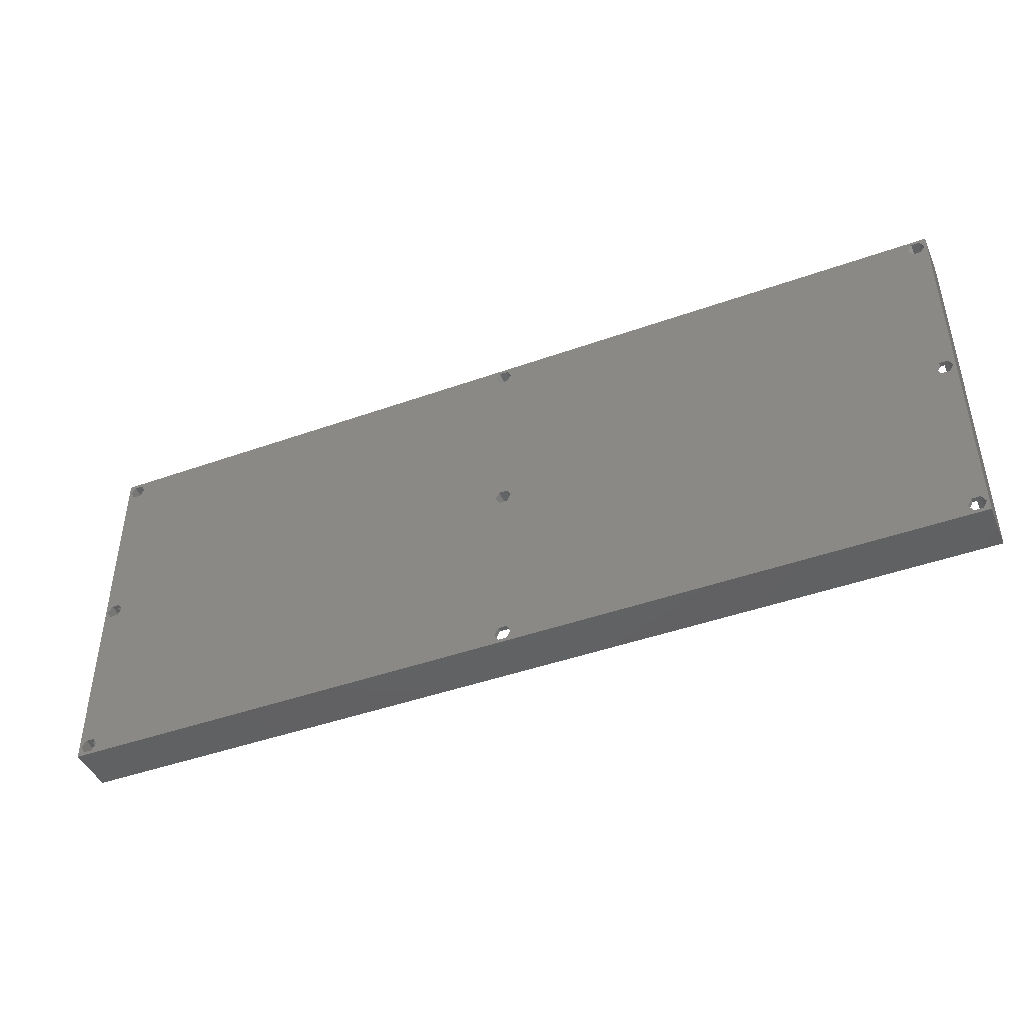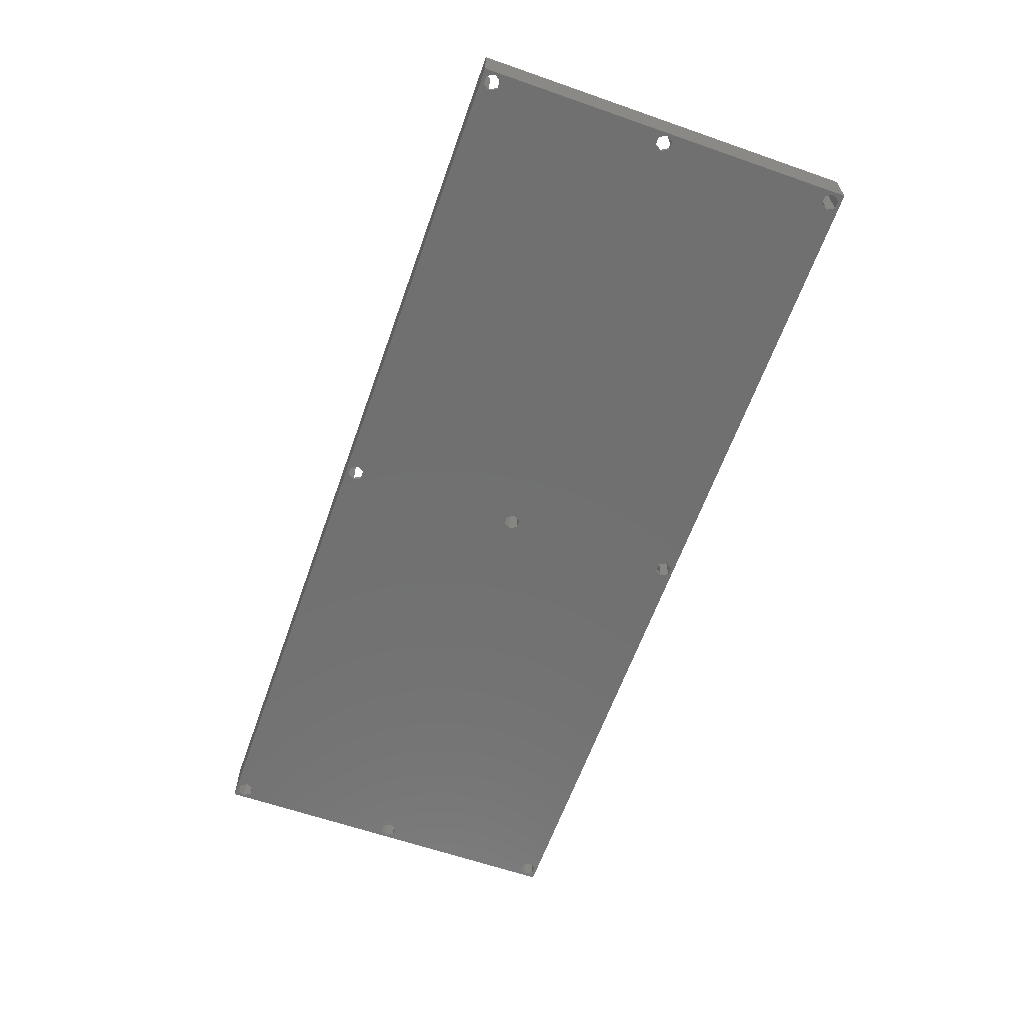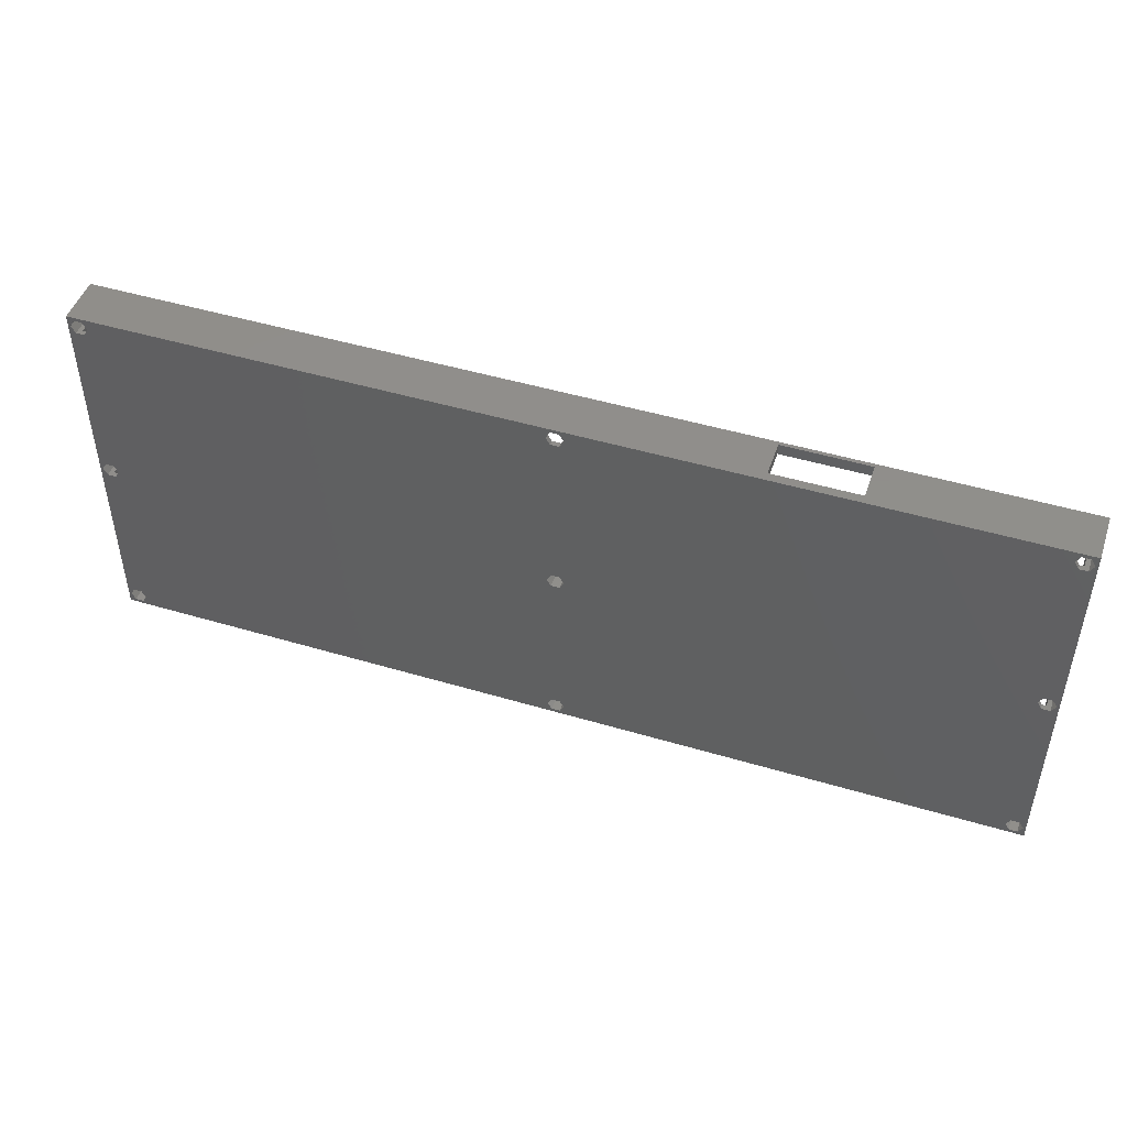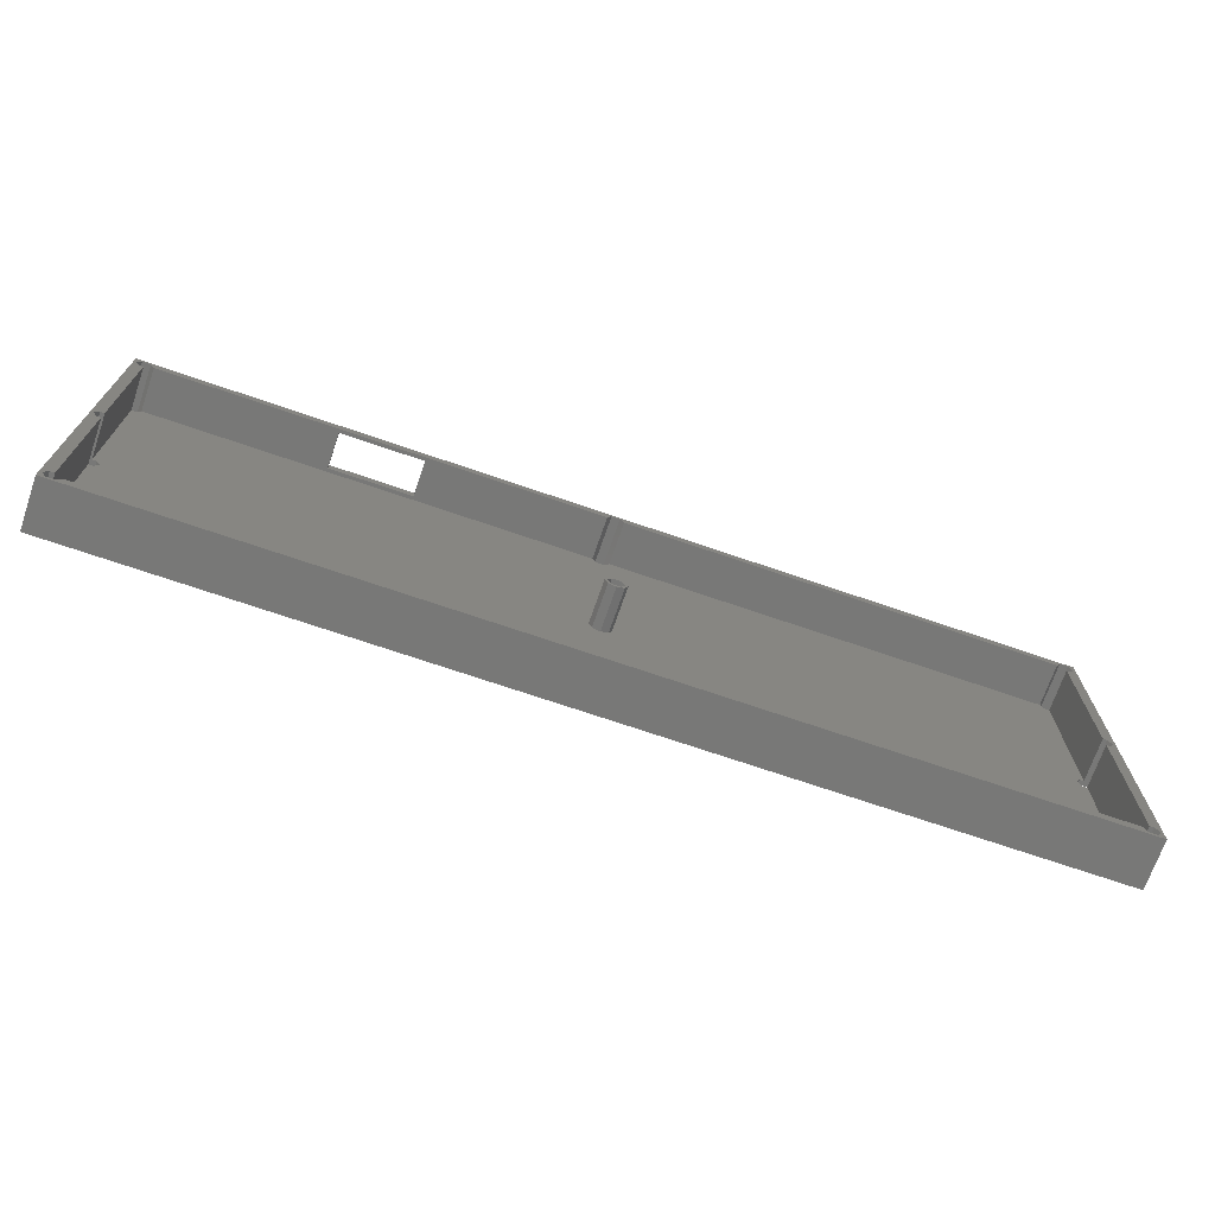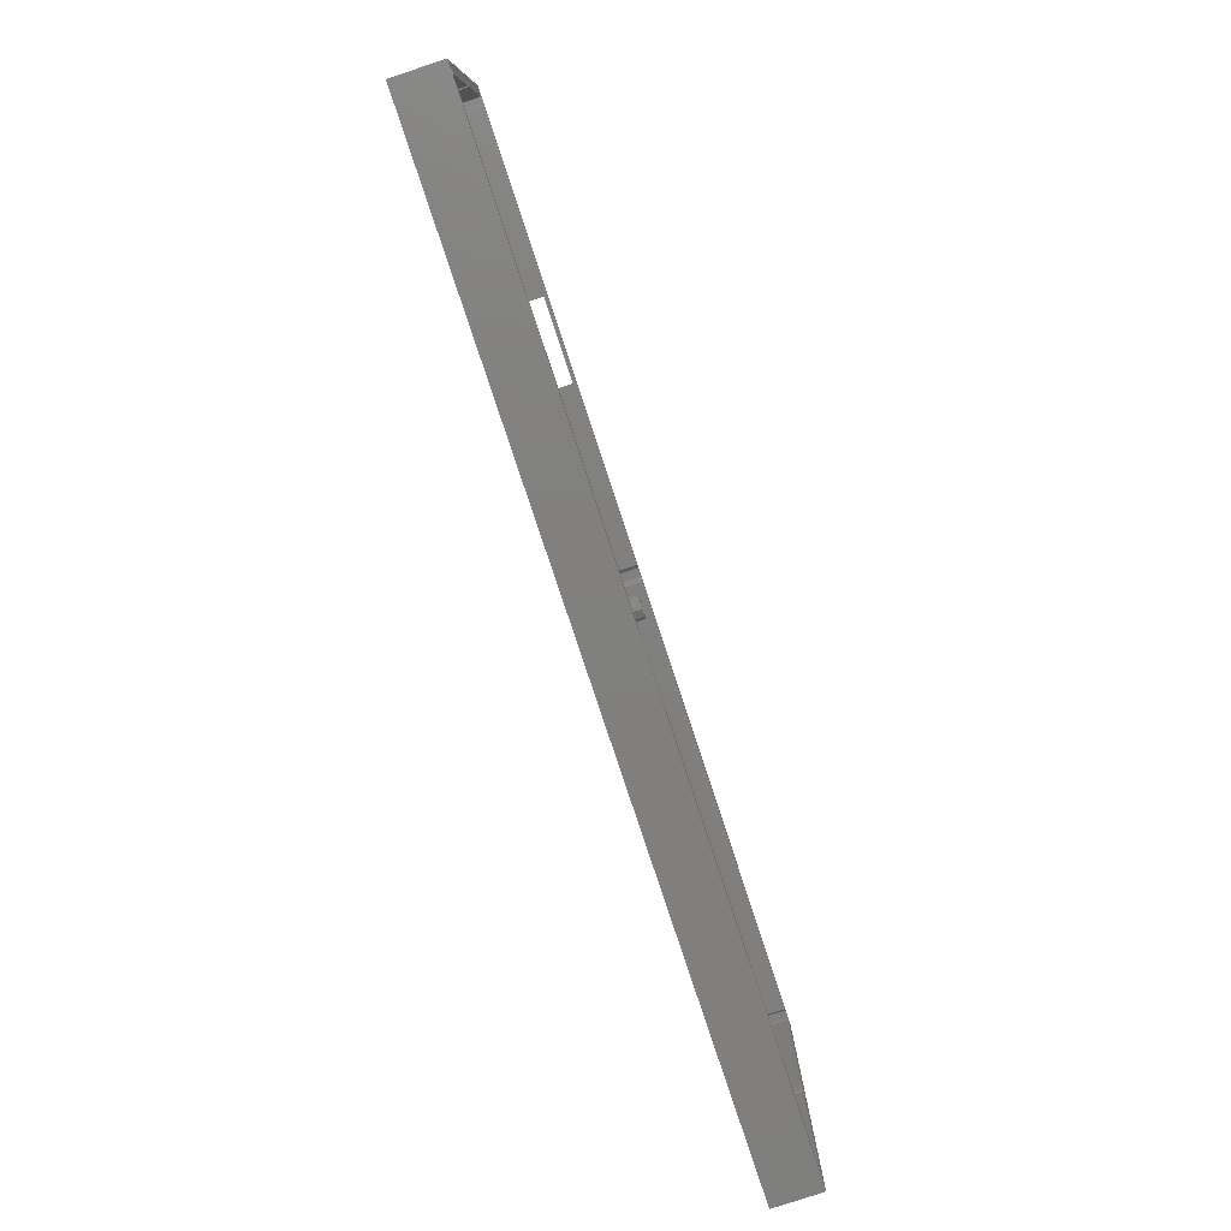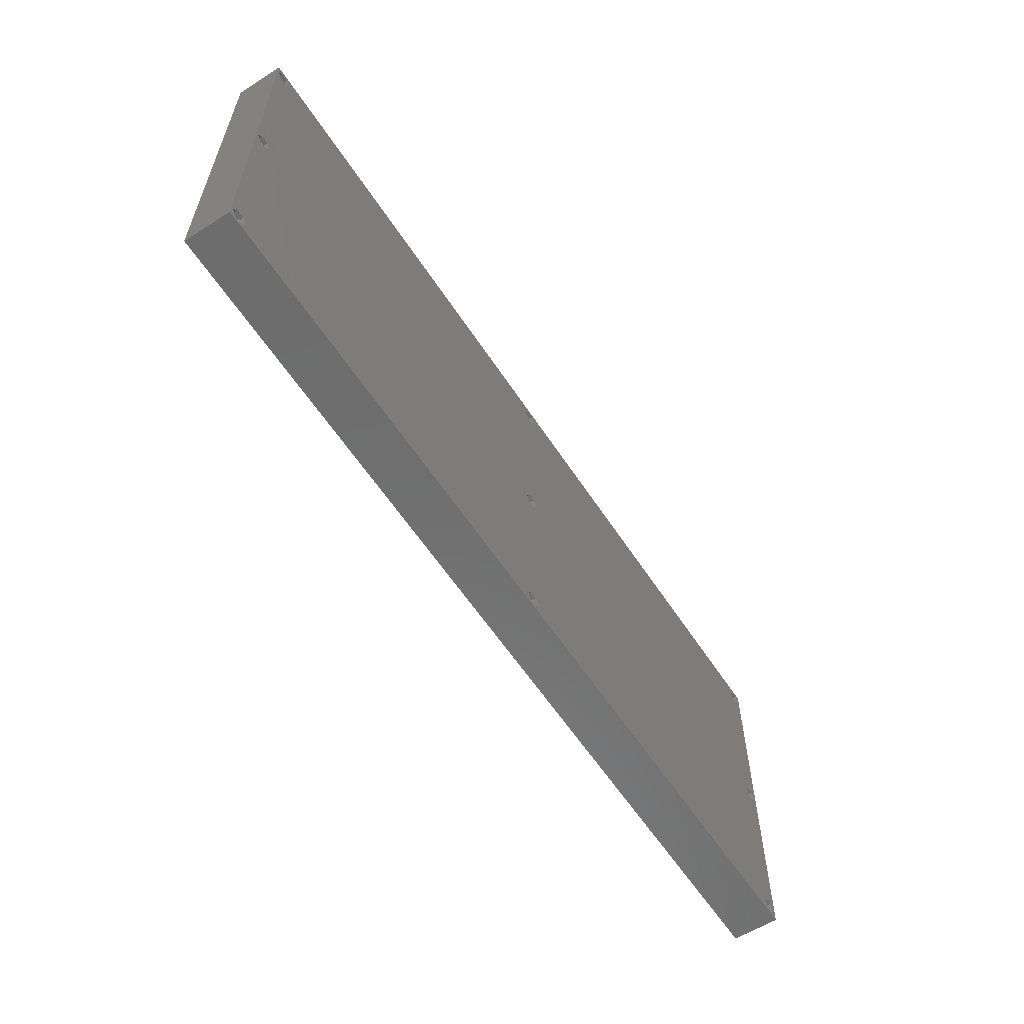
<metadata>
{"format":"stl","ext":"stl","renderer":"f3d","projection":"perspective","resolution":1024,"background":"white","views":[{"elev":-44.4,"azim":-157.4,"up":"+Y"},{"elev":-62.3,"azim":70.5,"up":"+Z"},{"elev":47.5,"azim":-161.4,"up":"+Y"},{"elev":-70.6,"azim":-19.0,"up":"+Y"},{"elev":-79.9,"azim":-71.7,"up":"+Y"},{"elev":-59.3,"azim":123.0,"up":"+Y"}]}
</metadata>
<code>
# stl→obj: 168 verts, 372 faces
v 1.4 3.791 10
v 2.275 3.791 1
v 2.275 3.791 10
v 1.4 3.791 0
v 3.15 3.791 0
v 3.15 3.791 1
v 4.025 2.275 0
v 4.025 2.275 1
v 0.525 2.275 10
v 0.525 2.275 0
v 1.4 0.7595 10
v 1.4 0.7595 0
v 3.15 41.89 0
v 4.025 78.47 0
v 4.025 40.38 0
v 3.15 76.96 0
v 1.4 41.89 0
v 1.4 76.96 0
v 0.525 40.38 0
v 0.525 78.47 0
v 3.15 38.86 0
v 1.4 38.86 0
v 98.4 41.89 0
v 99.28 78.47 0
v 99.28 40.38 0
v 98.4 76.96 0
v 96.65 41.89 0
v 96.65 76.96 0
v 95.78 40.38 0
v 95.78 78.47 0
v 99.28 2.275 0
v 98.67 39.33 0
v 98.4 3.791 0
v 98.4 38.86 0
v 96.65 3.791 0
v 96.65 38.86 0
v 95.78 2.275 0
v 193.7 41.89 0
v 194.5 78.47 0
v 194.5 40.38 0
v 193.7 76.96 0
v 191.9 41.89 0
v 191.9 76.96 0
v 191 40.38 0
v 191 78.47 0
v 193.7 3.791 0
v 194.5 2.275 0
v 193.7 38.86 0
v 191.9 3.791 0
v 191.9 38.86 0
v 191 2.275 0
v 195.1 0 0
v 193.7 0.7595 0
v 191.9 0.7595 0
v 98.4 0.7595 0
v 96.65 0.7595 0
v 3.15 0.7595 0
v 0 0 0
v 0 80.75 0
v 195.1 80.75 0
v 193.7 79.99 0
v 191.9 79.99 0
v 98.4 79.99 0
v 96.65 79.99 0
v 3.15 79.99 0
v 1.4 79.99 0
v 193.7 38.86 10
v 194.5 2.275 10
v 194.5 40.38 10
v 193.7 3.791 10
v 192.8 38.86 10
v 192.8 3.791 10
v 193.7 76.96 10
v 194.5 78.47 10
v 193.7 41.89 10
v 192.8 76.96 10
v 192.8 41.89 10
v 195.1 80.75 10
v 193.7 79.99 10
v 191.9 79.99 10
v 99.28 78.47 10
v 191 78.47 10
v 98.4 79.99 10
v 96.65 79.99 10
v 4.025 78.47 10
v 95.78 78.47 10
v 3.15 79.99 10
v 0 80.75 10
v 0.525 40.38 10
v 0.525 78.47 10
v 0 0 10
v 1.4 79.99 10
v 195.1 0 10
v 193.7 0.7595 10
v 191.9 0.7595 10
v 99.28 2.275 10
v 191 2.275 10
v 98.4 0.7595 10
v 96.65 0.7595 10
v 4.025 2.275 10
v 95.78 2.275 10
v 3.15 0.7595 10
v 1.4 76.96 10
v 2.275 41.89 10
v 2.275 76.96 10
v 1.4 41.89 10
v 1.4 38.86 10
v 2.275 38.86 10
v 2.275 41.89 1
v 3.15 41.89 1
v 4.025 40.38 1
v 3.15 38.86 1
v 2.275 38.86 1
v 3.15 76.96 1
v 2.275 76.96 1
v 4.025 78.47 1
v 98.4 3.791 1
v 96.65 3.791 1
v 99.28 2.275 1
v 95.78 2.275 1
v 96.65 41.89 10
v 98.4 41.89 1
v 98.4 41.89 10
v 99.28 40.38 1
v 98.67 39.33 1
v 96.65 76.96 1
v 98.4 76.96 1
v 99.28 78.47 1
v 95.78 78.47 1
v 191.9 3.791 1
v 192.8 3.791 1
v 191 2.275 1
v 191.9 41.89 1
v 192.8 41.89 1
v 191 40.38 1
v 191.9 38.86 1
v 192.8 38.86 1
v 192.8 76.96 1
v 191.9 76.96 1
v 191 78.47 1
v 58.65 80.75 9.25
v 58.65 80.75 1.75
v 41.15 80.75 9.25
v 41.15 80.75 1.75
v 99.78 40.38 1
v 99.12 41.97 1
v 97.53 42.62 1
v 95.93 41.97 1
v 95.28 40.38 1
v 99.12 38.78 1
v 97.53 38.12 1
v 95.93 38.78 1
v 41.15 78.47 9.25
v 41.15 78.47 1.75
v 58.65 78.47 1.75
v 58.65 78.47 9.25
v 95.28 40.38 10
v 95.93 38.78 10
v 97.53 42.62 10
v 99.12 41.97 10
v 99.78 40.38 10
v 99.12 38.78 10
v 97.53 38.12 10
v 95.93 41.97 10
v 99.28 40.38 10
v 95.78 40.38 10
v 98.4 38.86 10
v 96.65 38.86 10
f 1 2 3
f 4 2 1
f 5 2 4
f 2 5 6
f 7 6 5
f 6 7 8
f 9 4 1
f 4 9 10
f 11 10 9
f 10 11 12
f 13 14 15
f 13 16 14
f 17 16 13
f 17 18 16
f 19 18 17
f 18 19 20
f 5 15 7
f 5 21 15
f 4 21 5
f 4 22 21
f 10 22 4
f 22 10 19
f 23 24 25
f 23 26 24
f 27 26 23
f 27 28 26
f 29 28 27
f 28 29 30
f 31 32 25
f 33 32 31
f 33 34 32
f 35 34 33
f 35 36 34
f 37 36 35
f 36 37 29
f 38 39 40
f 38 41 39
f 42 41 38
f 42 43 41
f 44 43 42
f 43 44 45
f 46 40 47
f 46 48 40
f 49 48 46
f 49 50 48
f 51 50 49
f 50 51 44
f 40 52 47
f 52 53 47
f 52 54 53
f 25 44 51
f 25 51 31
f 54 31 51
f 55 54 52
f 54 55 31
f 52 56 55
f 15 29 37
f 15 37 7
f 56 7 37
f 56 57 7
f 58 56 52
f 56 58 57
f 58 19 10
f 59 19 58
f 12 58 10
f 57 58 12
f 52 40 60
f 39 60 40
f 61 60 39
f 62 60 61
f 44 25 45
f 24 45 25
f 45 24 62
f 63 62 24
f 62 63 60
f 64 60 63
f 29 15 30
f 14 30 15
f 30 14 64
f 65 64 14
f 59 64 65
f 59 65 66
f 64 59 60
f 20 59 66
f 19 59 20
f 67 68 69
f 67 70 68
f 71 70 67
f 70 71 72
f 73 69 74
f 73 75 69
f 76 75 73
f 75 76 77
f 69 78 74
f 78 79 74
f 78 80 79
f 80 81 82
f 83 80 78
f 80 83 81
f 78 84 83
f 84 85 86
f 84 87 85
f 88 84 78
f 84 88 87
f 88 89 90
f 91 89 88
f 92 88 90
f 87 88 92
f 78 69 93
f 68 93 69
f 94 93 68
f 95 93 94
f 96 95 97
f 98 95 96
f 95 98 93
f 99 93 98
f 100 99 101
f 102 99 100
f 91 99 102
f 91 102 11
f 99 91 93
f 9 91 11
f 89 91 9
f 103 104 105
f 103 106 104
f 90 106 103
f 106 90 89
f 107 3 108
f 107 1 3
f 89 1 107
f 1 89 9
f 57 11 102
f 11 57 12
f 57 8 7
f 102 8 57
f 8 102 100
f 106 109 104
f 17 109 106
f 13 109 17
f 109 13 110
f 15 110 13
f 110 15 111
f 89 17 106
f 17 89 19
f 107 19 89
f 19 107 22
f 112 21 113
f 113 107 108
f 113 22 107
f 22 113 21
f 21 111 15
f 111 21 112
f 114 16 115
f 115 103 105
f 115 18 103
f 18 115 16
f 16 116 14
f 116 16 114
f 66 87 92
f 87 66 65
f 116 65 14
f 65 116 87
f 87 116 85
f 90 66 92
f 66 90 20
f 103 20 90
f 20 103 18
f 55 99 98
f 99 55 56
f 35 117 118
f 117 35 33
f 31 117 33
f 117 31 119
f 120 35 118
f 35 120 37
f 99 120 101
f 56 120 99
f 120 56 37
f 55 119 31
f 98 119 55
f 119 98 96
f 121 122 123
f 27 122 121
f 122 27 23
f 25 122 23
f 122 25 124
f 32 124 25
f 124 32 125
f 26 126 127
f 126 26 28
f 26 128 24
f 128 26 127
f 64 83 84
f 83 64 63
f 128 63 24
f 63 128 83
f 83 128 81
f 129 84 86
f 84 129 64
f 64 129 30
f 126 30 129
f 30 126 28
f 53 95 94
f 95 53 54
f 130 49 131
f 131 70 72
f 131 46 70
f 46 131 49
f 47 70 46
f 70 47 68
f 132 49 130
f 49 132 51
f 95 132 97
f 54 132 95
f 132 54 51
f 53 68 47
f 68 53 94
f 133 42 134
f 134 75 77
f 134 38 75
f 38 134 42
f 40 75 38
f 75 40 69
f 135 42 133
f 42 135 44
f 136 44 135
f 44 136 50
f 67 137 71
f 48 137 67
f 50 137 48
f 137 50 136
f 48 69 40
f 69 48 67
f 73 138 76
f 41 138 73
f 43 138 41
f 138 43 139
f 41 74 39
f 74 41 73
f 62 79 80
f 79 62 61
f 39 79 61
f 79 39 74
f 140 80 82
f 80 140 62
f 62 140 45
f 139 45 140
f 45 139 43
f 93 60 78
f 60 93 52
f 58 88 59
f 88 58 91
f 78 141 88
f 78 142 141
f 59 142 60
f 60 142 78
f 143 88 141
f 144 88 143
f 144 59 88
f 142 59 144
f 58 93 91
f 93 58 52
f 134 76 138
f 76 134 77
f 131 71 137
f 71 131 72
f 114 111 116
f 114 110 111
f 115 110 114
f 110 115 109
f 139 134 138
f 139 133 134
f 140 133 139
f 140 135 133
f 145 135 140
f 135 145 132
f 128 145 140
f 128 146 145
f 127 146 128
f 127 147 146
f 126 147 127
f 126 148 147
f 129 148 126
f 129 149 148
f 149 129 116
f 136 131 137
f 136 130 131
f 135 130 136
f 130 135 132
f 145 119 132
f 150 119 145
f 150 117 119
f 151 117 150
f 151 118 117
f 152 118 151
f 152 120 118
f 149 120 152
f 111 149 116
f 8 149 111
f 149 8 120
f 112 8 111
f 112 6 8
f 113 6 112
f 6 113 2
f 104 115 105
f 115 104 109
f 3 113 108
f 113 3 2
f 128 82 81
f 82 128 140
f 85 153 86
f 85 154 153
f 154 116 155
f 116 154 85
f 156 86 153
f 155 86 156
f 155 129 86
f 129 155 116
f 132 96 97
f 96 132 119
f 120 100 101
f 100 120 8
f 155 141 142
f 141 155 156
f 153 141 156
f 141 153 143
f 144 155 142
f 155 144 154
f 153 144 143
f 144 153 154
f 152 157 149
f 157 152 158
f 146 159 160
f 159 146 147
f 161 146 160
f 146 161 145
f 162 145 161
f 145 162 150
f 152 163 158
f 163 152 151
f 147 164 159
f 164 147 148
f 149 164 148
f 164 149 157
f 151 162 163
f 162 151 150
f 160 165 161
f 160 123 165
f 159 123 160
f 159 121 123
f 164 121 159
f 164 166 121
f 166 164 157
f 165 162 161
f 167 162 165
f 167 163 162
f 168 163 167
f 168 158 163
f 166 158 168
f 158 166 157
f 34 168 167
f 168 34 36
f 32 34 125
f 125 165 124
f 167 125 34
f 125 167 165
f 124 123 122
f 123 124 165
f 166 27 121
f 27 166 29
f 168 29 166
f 29 168 36

</code>
